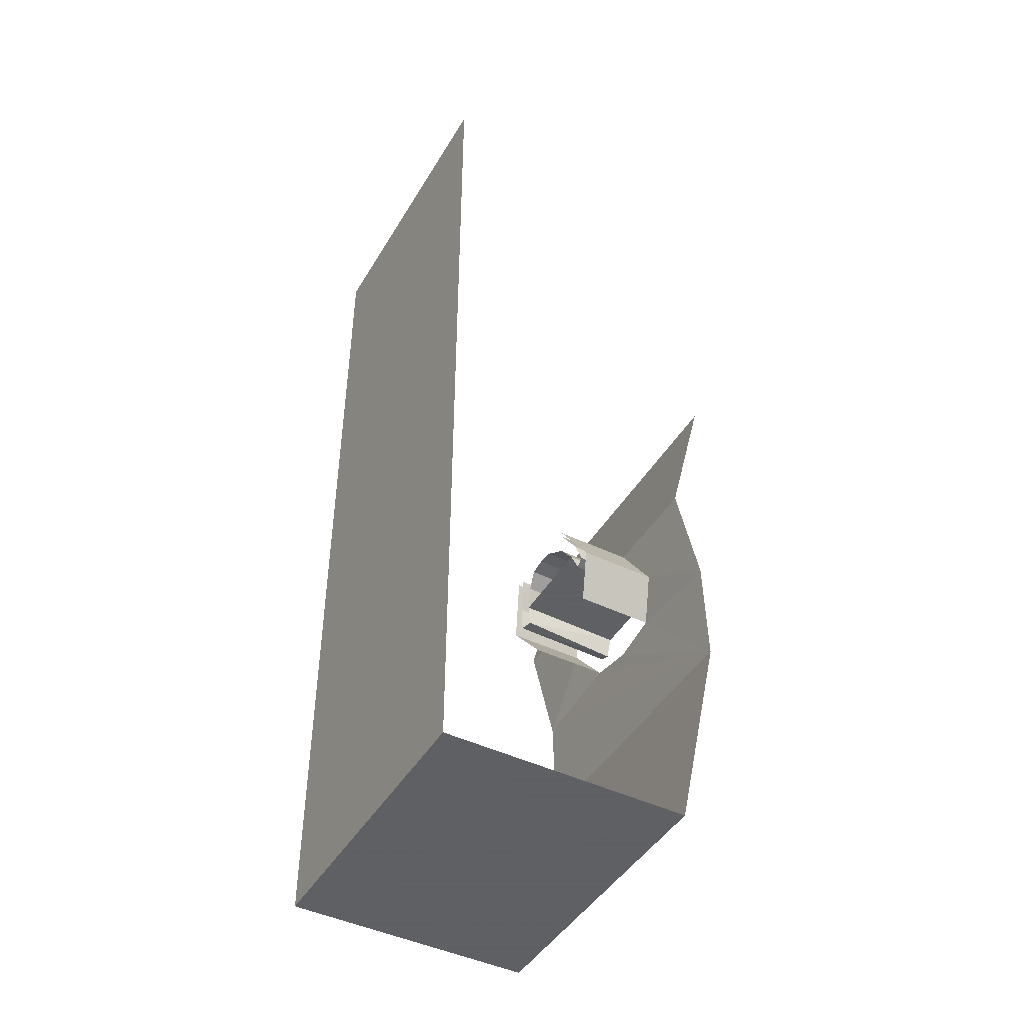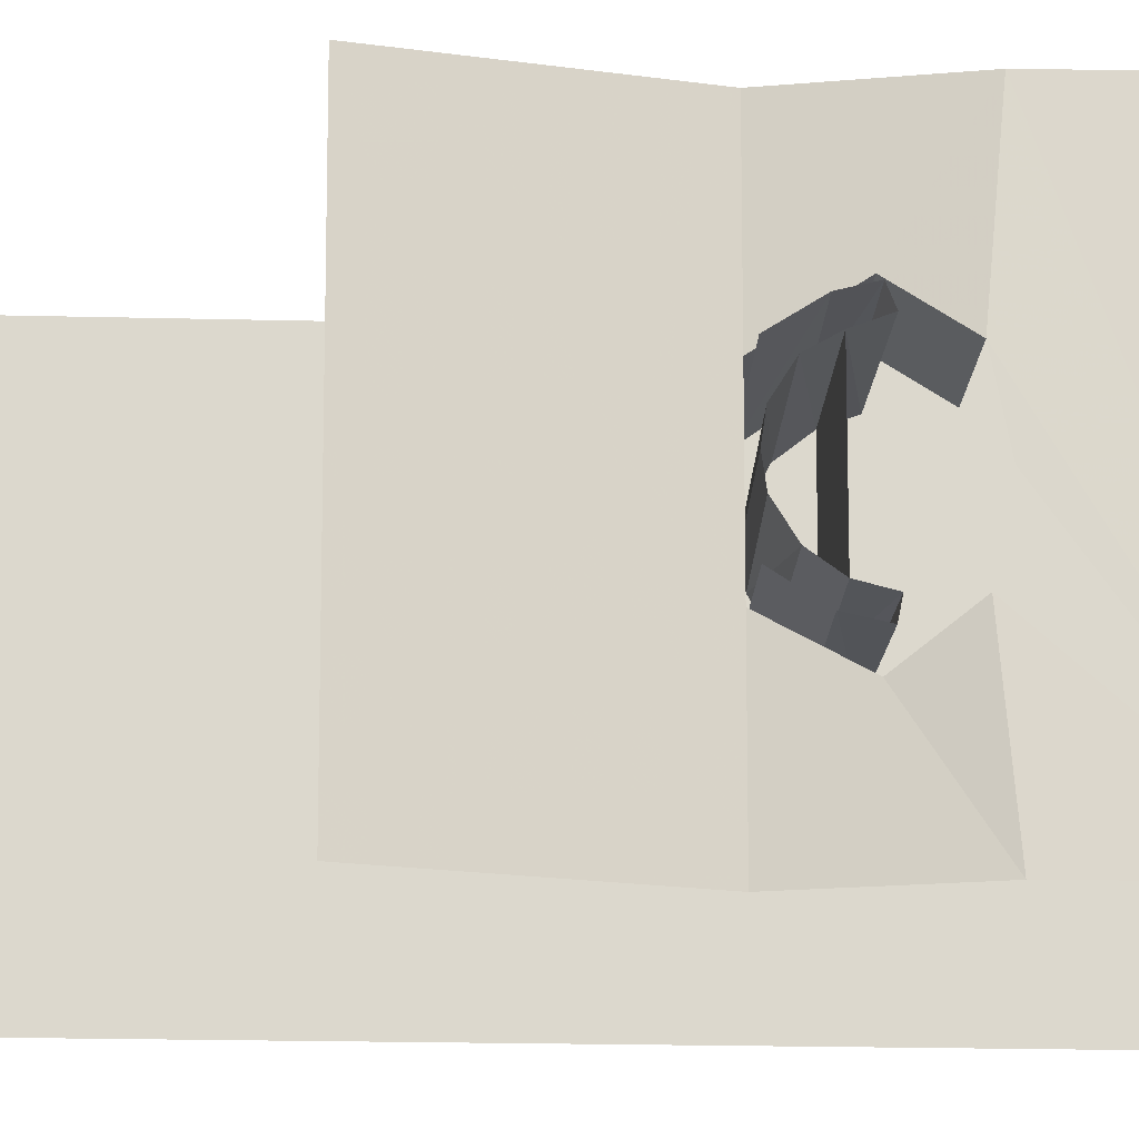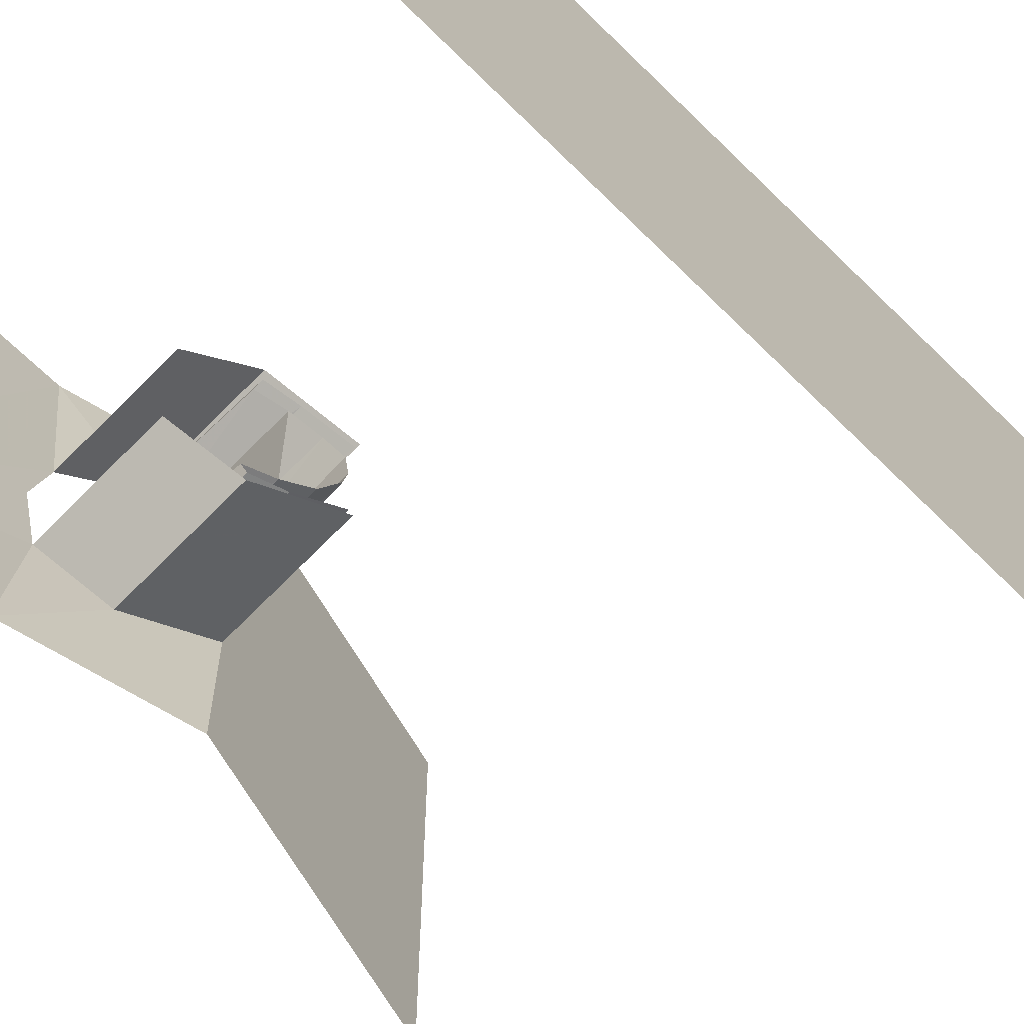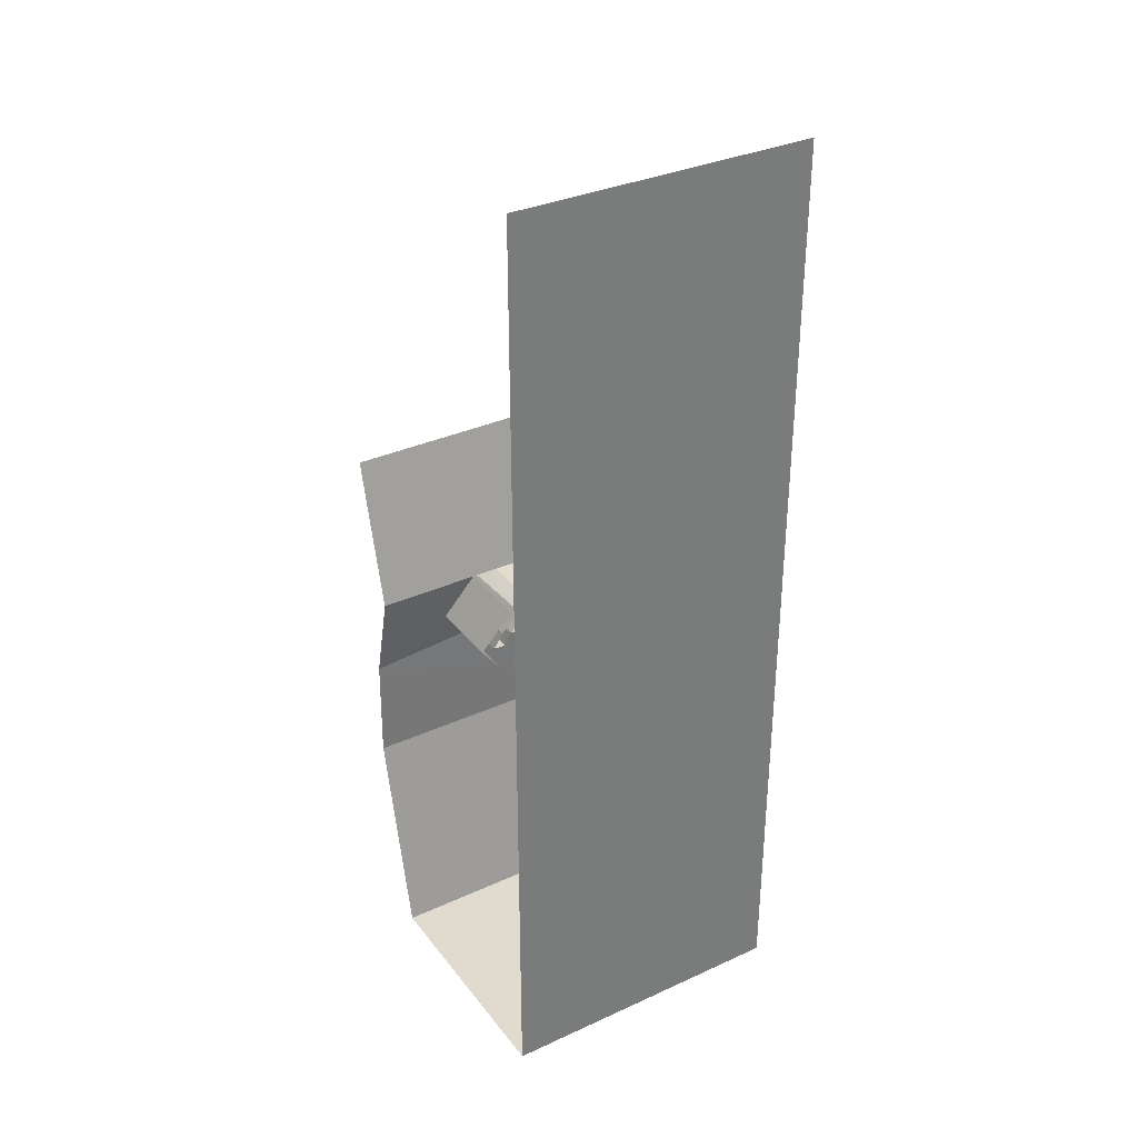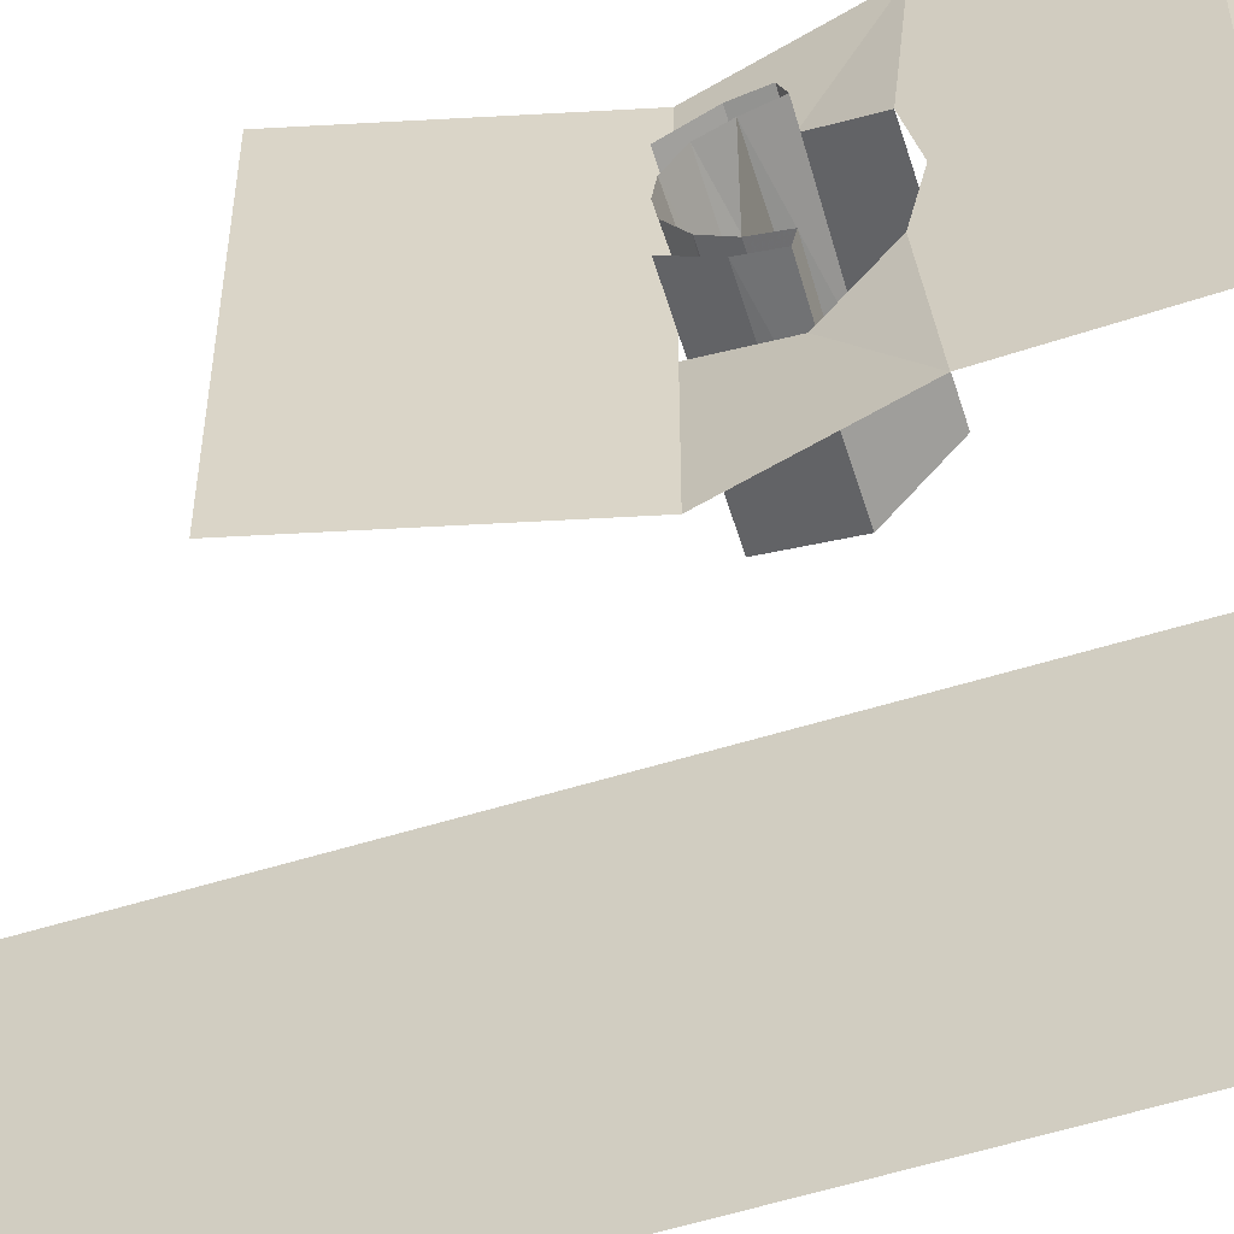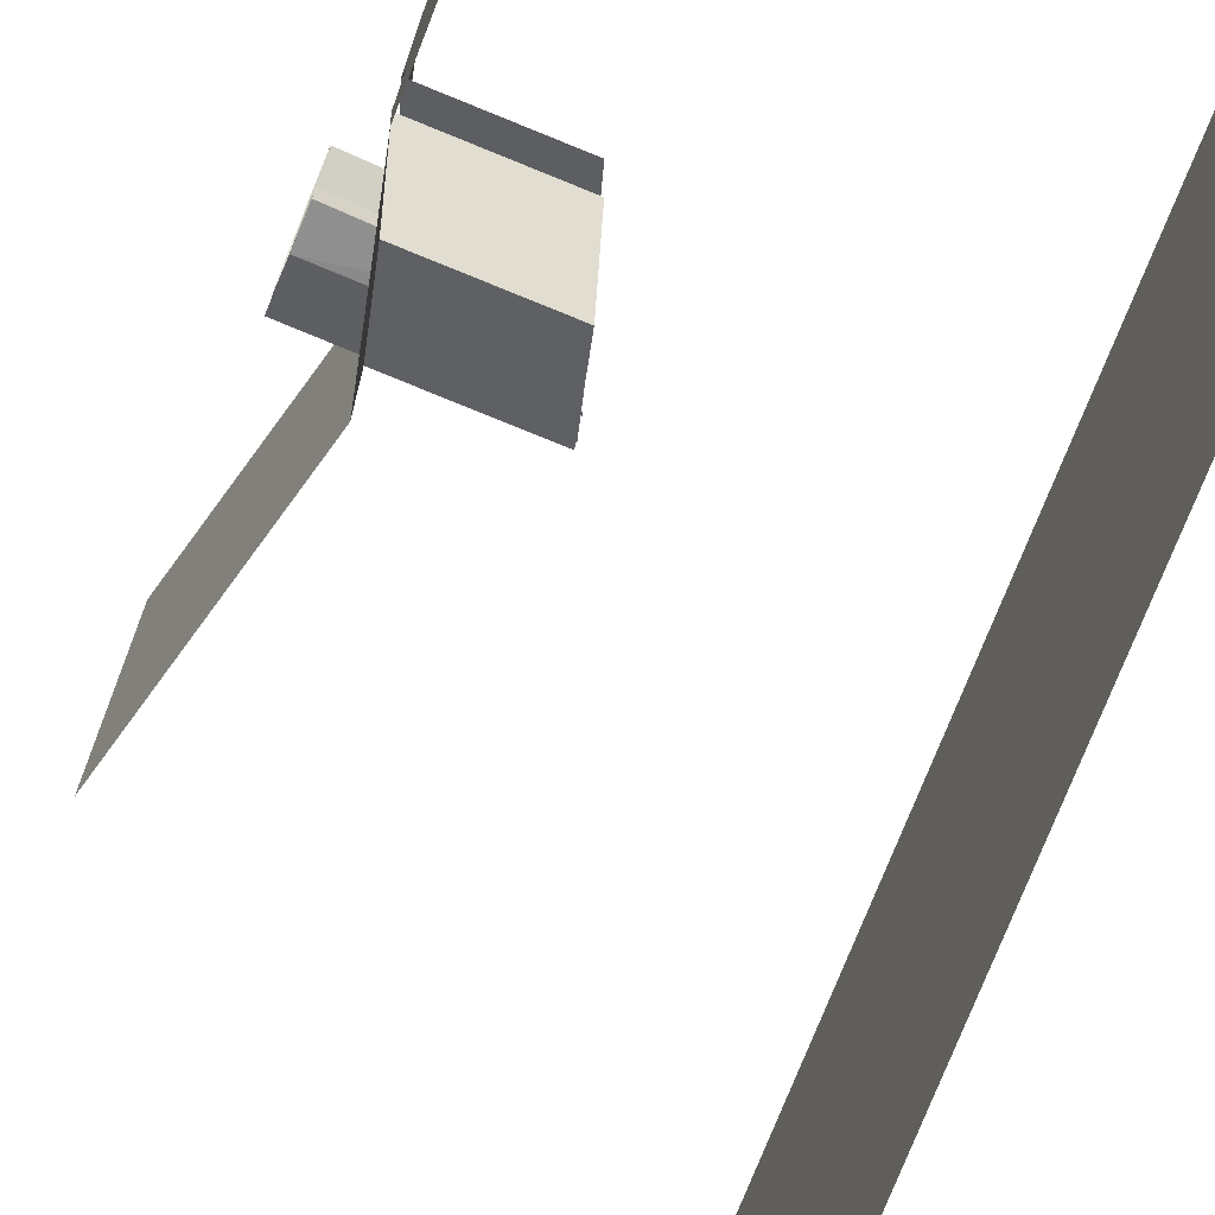
<metadata>
{"format":"obj","ext":"obj","renderer":"f3d","projection":"perspective","resolution":1024,"background":"white","views":[{"elev":-45.3,"azim":150.8,"up":"+Y"},{"elev":-16.8,"azim":-93.1,"up":"+Z"},{"elev":-71.2,"azim":45.4,"up":"+Z"},{"elev":33.6,"azim":58.2,"up":"+Y"},{"elev":-59.9,"azim":-72.7,"up":"+Z"},{"elev":-77.5,"azim":-22.2,"up":"+Z"}]}
</metadata>
<code>
v -0.4609 -1.172 0.5
v -0.4609 -1.172 -0.5
v -0.3047 -1.875 -0.5
v -0.3047 -1.875 0.5
v 0.5 -1.875 0.5
v 0.5 -1.875 -0.5
v 0.5 1.25 0.5
v 0.5 1.25 -0.5
v -0.4531 -0.8125 0.5
v -0.4531 -0.7812 0.1562
v -0.375 -0.5 0.5
v -0.375 -0.5 0.1562
v -0.4141 -0.6562 0.25
v -0.3594 -0.6562 0.25
v -0.3984 -0.7812 0.1562
v -0.2891 -0.6562 0.25
v -0.3281 -0.7812 0.1562
v -0.2188 -0.6562 0.25
v -0.2578 -0.7812 0.1562
v -0.1562 -0.6562 0.25
v -0.1953 -0.7812 0.1562
v -0.4141 -0.3438 0.5
v -0.4141 -0.3438 0
v -0.375 -0.5 0
v -0.375 -0.5 -0.1562
v -0.375 -0.5 -0.5
v -0.4141 -0.6562 -0.25
v -0.3594 -0.6562 -0.25
v -0.3203 -0.5 -0.1562
v -0.2891 -0.6562 -0.25
v -0.25 -0.5 -0.1562
v -0.2188 -0.6562 -0.25
v -0.1797 -0.5 -0.1562
v -0.1562 -0.6562 -0.25
v -0.1172 -0.5 -0.1562
v -0.4609 -0.1562 -0.5
v -0.4141 -0.3438 -0.5
v -0.4609 -0.1562 0
v -0.5 0 0
v -0.5 0 -0.5
v -0.5 0 0.5
v -0.4609 -0.1562 0.5
v -0.4531 -0.8125 0
v -0.4531 -0.7812 -0.1562
v -0.4531 -0.8125 -0.5
v -0.3984 -0.7812 -0.1562
v -0.3281 -0.7812 -0.1562
v -0.2578 -0.7812 -0.1562
v -0.1953 -0.7812 -0.1562
v -0.3203 -0.5 0.1562
v -0.25 -0.5 0.1562
v -0.1797 -0.5 0.1562
v -0.1172 -0.5 0.1562
v -0.1328 -0.5547 0.1016
v -0.5 -0.5547 0.1172
v -0.5 -0.5156 0.05469
v -0.1172 -0.5234 0.04688
v -0.5 -0.5078 0
v -0.1172 -0.5156 -0.007812
v -0.5 -0.5156 -0.05469
v -0.1172 -0.5234 -0.0625
v -0.5 -0.5547 -0.1172
v -0.1328 -0.5547 -0.125
v -0.5 -0.6094 -0.1562
v -0.1484 -0.6094 -0.1641
v -0.5 -0.6719 -0.1719
v -0.1641 -0.6641 -0.1797
v -0.5 -0.6641 -0.2109
v -0.1562 -0.6562 -0.2188
v -0.5 -0.5938 -0.1953
v -0.1406 -0.5938 -0.2031
v -0.5 -0.5078 -0.1406
v -0.1172 -0.5078 -0.1484
v -0.1172 -0.5078 0.125
v -0.5 -0.5078 0.1406
v -0.5 -0.5938 0.1953
v -0.1406 -0.5938 0.1797
v -0.5 -0.6562 0.2109
v -0.1562 -0.6562 0.2031
v -0.5 -0.6719 0.1719
v -0.1641 -0.6641 0.1562
v -0.5 -0.6094 0.1484
v -0.1484 -0.6094 0.1406
f 1 2 3
f 1 3 4
f 4 3 5
f 5 3 6
f 5 6 7
f 7 6 8
f 9 10 2
f 9 2 1
f 43 44 2
f 43 2 10
f 44 45 2
f 11 12 13
f 11 13 9
f 9 13 10
f 25 26 27
f 45 44 27
f 45 27 26
f 10 13 14
f 10 14 15
f 11 22 23
f 11 23 12
f 12 23 24
f 24 23 25
f 25 23 26
f 25 27 28
f 25 28 29
f 23 37 26
f 27 44 46
f 27 46 28
f 13 12 50
f 13 50 14
f 15 14 16
f 15 16 17
f 29 28 30
f 29 30 31
f 36 37 23
f 36 23 38
f 42 38 23
f 42 23 22
f 28 46 47
f 28 47 30
f 14 50 51
f 14 51 16
f 17 16 18
f 17 18 19
f 31 30 32
f 31 32 33
f 36 38 39
f 36 39 40
f 41 39 38
f 41 38 42
f 30 47 48
f 30 48 32
f 16 51 52
f 16 52 18
f 19 18 20
f 19 20 21
f 33 32 34
f 33 34 35
f 32 48 49
f 32 49 34
f 18 52 53
f 18 53 20
f 54 55 56
f 54 56 57
f 57 56 58
f 57 58 59
f 59 58 60
f 59 60 61
f 61 60 62
f 61 62 63
f 63 62 64
f 63 64 65
f 65 64 66
f 65 66 67
f 81 80 82
f 81 82 83
f 83 82 55
f 83 55 54
f 67 66 68
f 67 68 69
f 79 78 80
f 79 80 81
f 69 68 70
f 69 70 71
f 71 70 72
f 71 72 73
f 74 75 76
f 74 76 77
f 77 76 78
f 77 78 79
f 83 82 64
f 83 64 65

</code>
